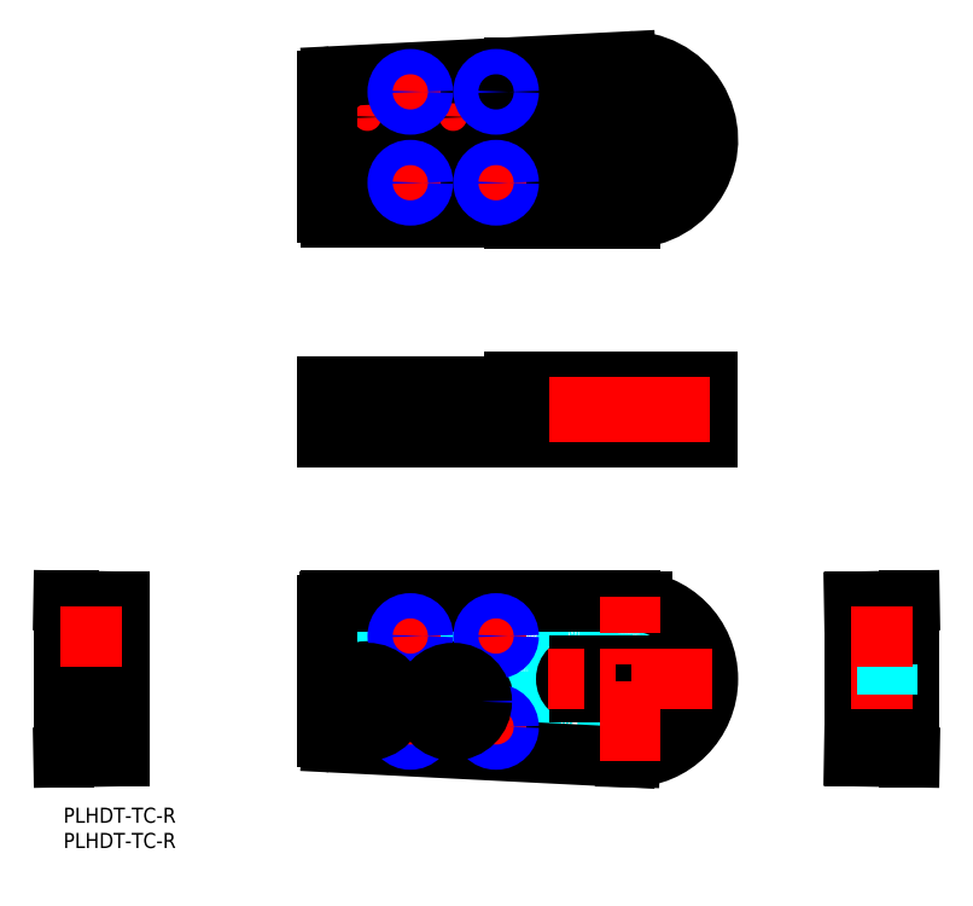
<metadata>
{"format":"dxf","ext":"dxf","renderer":"ezdxf+matplotlib","layout":"modelspace","background":"white","min_lineweight":24,"dpi":150}
</metadata>
<code>
0
SECTION
2
ENTITIES
0
INSERT
8
MSM_CONTINUOUS
2
*U2
10
0
20
0
30
0
0
INSERT
8
MSM_CONTINUOUS
2
*U3
10
0
20
0
30
0
0
LINE
8
MSM_DASHED
10
89.26
20
38
30
0
11
89.26
21
40.98
31
0
0
LINE
8
MSM_DASHED
10
89.26
20
11.14
30
0
11
89.26
21
30
31
0
0
LINE
8
MSM_DASHED
10
122.3
20
28.5
30
0
11
102.3
21
28.5
31
0
0
LINE
8
MSM_DASHED
10
102.3
20
22.5
30
0
11
122.3
21
22.5
31
0
0
ARC
8
MSM_DASHED
10
122.3
20
25.5
30
0
40
3
50
270
51
90
0
ARC
8
MSM_DASHED
10
102.3
20
25.5
30
0
40
3
50
90
51
270
0
ARC
8
MSM_DASHED
10
109.8
20
14.11
30
0
40
1
50
267.1
51
0
0
LINE
8
MSM_DASHED
10
113.8
20
15.82
30
0
11
113.8
21
14.28
31
0
0
ARC
8
MSM_DASHED
10
114.8
20
14.28
30
0
40
1
50
180
51
282.6
0
LINE
8
MSM_DASHED
10
110.8
20
14.11
30
0
11
110.8
21
15.82
31
0
0
ARC
8
MSM_DASHED
10
92.26
20
14.99
30
0
40
1
50
180
51
267.1
0
LINE
8
MSM_DASHED
10
92.21
20
13.99
30
0
11
109.7
21
13.11
31
0
0
ARC
8
MSM_DASHED
10
112.3
20
25.5
30
0
40
9
50
284.5
51
315.6
0
ARC
8
MSM_DASHED
10
114.8
20
15.82
30
0
40
1
50
104.5
51
180
0
ARC
8
MSM_DASHED
10
112.3
20
25.5
30
0
40
9
50
224.4
51
255.5
0
ARC
8
MSM_DASHED
10
119.4
20
18.5
30
0
40
1
50
90
51
135.6
0
ARC
8
MSM_DASHED
10
105.1
20
18.5
30
0
40
1
50
44.43
51
90
0
LINE
8
MSM_DASHED
10
91.26
20
23
30
0
11
91.26
21
14.99
31
0
0
ARC
8
MSM_DASHED
10
112.3
20
25.5
30
0
40
12.5
50
282.6
51
322.5
0
ARC
8
MSM_DASHED
10
109.8
20
15.82
30
0
40
1
50
0
51
75.52
0
ARC
8
MSM_DASHED
10
121.4
20
18.5
30
0
40
1
50
322.5
51
90
0
LINE
8
MSM_DASHED
10
105.1
20
19.5
30
0
11
102.3
21
19.5
31
0
0
LINE
8
MSM_DASHED
10
121.4
20
19.5
30
0
11
119.4
21
19.5
31
0
0
ARC
8
MSM_DASHED
10
95.72
20
23
30
0
40
1
50
20.92
51
90
0
LINE
8
MSM_DASHED
10
95.72
20
24
30
0
11
92.26
21
24
31
0
0
ARC
8
MSM_DASHED
10
92.26
20
23
30
0
40
1
50
90
51
180
0
ARC
8
MSM_DASHED
10
95.72
20
28
30
0
40
1
50
270
51
339.1
0
LINE
8
MSM_DASHED
10
56.26
20
30
30
0
11
90.26
21
30
31
0
0
LINE
8
MSM_DASHED
10
92.26
20
27
30
0
11
95.72
21
27
31
0
0
ARC
8
MSM_DASHED
10
102.3
20
25.5
30
0
40
6
50
200.9
51
270
0
ARC
8
MSM_DASHED
10
92.26
20
28
30
0
40
1
50
180
51
270
0
ARC
8
MSM_DASHED
10
90.26
20
29
30
0
40
1
50
0
51
90
0
LINE
8
MSM_DASHED
10
91.26
20
29
30
0
11
91.26
21
28
31
0
0
LINE
8
MSM_DASHED
10
113.8
20
36.72
30
0
11
113.8
21
35.18
31
0
0
ARC
8
MSM_DASHED
10
114.8
20
35.18
30
0
40
1
50
180
51
255.5
0
ARC
8
MSM_DASHED
10
121.4
20
32.5
30
0
40
1
50
270
51
37.5
0
ARC
8
MSM_DASHED
10
56.26
20
31
30
0
40
1
50
180
51
270
0
ARC
8
MSM_DASHED
10
112.3
20
25.5
30
0
40
9
50
44.43
51
75.52
0
ARC
8
MSM_DASHED
10
109.8
20
35.18
30
0
40
1
50
284.5
51
0
0
ARC
8
MSM_DASHED
10
112.3
20
25.5
30
0
40
9
50
104.5
51
135.6
0
ARC
8
MSM_DASHED
10
102.3
20
25.5
30
0
40
6
50
90
51
159.1
0
ARC
8
MSM_DASHED
10
119.4
20
32.5
30
0
40
1
50
224.4
51
270
0
LINE
8
MSM_DASHED
10
102.3
20
31.5
30
0
11
105.1
21
31.5
31
0
0
LINE
8
MSM_DASHED
10
110.8
20
35.18
30
0
11
110.8
21
37
31
0
0
LINE
8
MSM_DASHED
10
119.4
20
31.5
30
0
11
121.4
21
31.5
31
0
0
ARC
8
MSM_DASHED
10
105.1
20
32.5
30
0
40
1
50
270
51
315.6
0
LINE
8
MSM_DASHED
10
55.26
20
37
30
0
11
55.26
21
31
31
0
0
LINE
8
MSM_DASHED
10
109.8
20
38
30
0
11
56.26
21
38
31
0
0
ARC
8
MSM_DASHED
10
109.8
20
37
30
0
40
1
50
0
51
90
0
ARC
8
MSM_DASHED
10
56.26
20
37
30
0
40
1
50
90
51
180
0
ARC
8
MSM_DASHED
10
112.3
20
25.5
30
0
40
12.5
50
37.5
51
77.44
0
ARC
8
MSM_DASHED
10
114.8
20
36.72
30
0
40
1
50
77.44
51
180
0
LINE
8
MSM_CENTER
10
83.76
20
21
30
0
11
70.76
21
21
31
0
0
LINE
8
MSM_CENTER
10
77.26
20
14.5
30
0
11
77.26
21
27.5
31
0
0
LINE
8
MSM_CENTER
10
66.76
20
21
30
0
11
53.76
21
21
31
0
0
LINE
8
MSM_CENTER
10
60.26
20
14.5
30
0
11
60.26
21
27.5
31
0
0
LINE
8
MSM_CENTER
10
102.3
20
22
30
0
11
102.3
21
29
31
0
0
LINE
8
MSM_CENTER
10
122.3
20
22
30
0
11
122.3
21
29
31
0
0
CIRCLE
8
MSM_CONTINUOUS
10
77.26
20
21
30
0
40
3.25
0
CIRCLE
8
MSM_CONTINUOUS
10
60.26
20
21
30
0
40
3.25
0
LINE
8
MSM_CONTINUOUS
10
53.21
20
12.95
30
0
11
111.5
21
10.02
31
0
0
LINE
8
MSM_CONTINUOUS
10
111.5
20
10.02
30
0
11
112.3
21
10
31
0
0
ARC
8
MSM_CONTINUOUS
10
112.3
20
25.5
30
0
40
15.5
50
270
51
90
0
ARC
8
MSM_CONTINUOUS
10
53.26
20
40
30
0
40
1
50
100.7
51
180
0
CIRCLE
8
MSM_CONTINUOUS
10
85.76
20
16
30
0
40
2.067
0
CIRCLE
8
MSM_CONTINUOUS
10
68.76
20
16
30
0
40
2.067
0
CIRCLE
8
MSM_CONTINUOUS
10
85.76
20
34
30
0
40
2.067
0
CIRCLE
8
MSM_CONTINUOUS
10
68.76
20
34
30
0
40
2.067
0
CIRCLE
8
MSM_CONTINUOUS
10
77.26
20
21
30
0
40
6
0
CIRCLE
8
MSM_CONTINUOUS
10
60.26
20
21
30
0
40
6
0
LINE
8
MSM_CONTINUOUS
10
102.3
20
22.9
30
0
11
122.3
21
22.9
31
0
0
ARC
8
MSM_CONTINUOUS
10
122.3
20
25.5
30
0
40
2.6
50
270
51
90
0
LINE
8
MSM_CONTINUOUS
10
122.3
20
28.1
30
0
11
102.3
21
28.1
31
0
0
ARC
8
MSM_CONTINUOUS
10
102.3
20
25.5
30
0
40
2.6
50
90
51
270
0
ARC
8
MSM_CONTINUOUS
10
53.26
20
13.95
30
0
40
1
50
180
51
267.1
0
LINE
8
MSM_CONTINUOUS
10
52.26
20
40
30
0
11
52.26
21
13.95
31
0
0
LINE
8
MSM_CONTINUOUS
10
89.26
20
41
30
0
11
89.26
21
40.98
31
0
0
LINE
8
MSM_CONTINUOUS
10
112.3
20
41
30
0
11
89.26
21
41
31
0
0
LINE
8
MSM_CONTINUOUS
10
114.7
20
40.81
30
0
11
52.67
21
40.81
31
0
0
LINE
8
MSM_CONTINUOUS
10
53.07
20
40.98
30
0
11
89.26
21
40.98
31
0
0
LINE
8
MSM_DASHED
10
167.7
20
13.28
30
0
11
159.7
21
13.28
31
0
0
LINE
8
MSM_DASHED
10
159.7
20
37.72
30
0
11
167.7
21
37.72
31
0
0
LINE
8
MSM_DASHED
10
159.7
20
31.5
30
0
11
159.7
21
37.72
31
0
0
LINE
8
MSM_DASHED
10
159.7
20
31.5
30
0
11
167.7
21
31.5
31
0
0
LINE
8
MSM_DASHED
10
159.7
20
19.5
30
0
11
167.7
21
19.5
31
0
0
LINE
8
MSM_DASHED
10
159.7
20
13.28
30
0
11
159.7
21
19.5
31
0
0
LINE
8
MSM_DASHED
10
156.7
20
28.1
30
0
11
163.2
21
28.1
31
0
0
LINE
8
MSM_DASHED
10
156.7
20
22.9
30
0
11
163.2
21
22.9
31
0
0
LINE
8
MSM_DASHED
10
163.2
20
28.5
30
0
11
167.7
21
28.5
31
0
0
LINE
8
MSM_DASHED
10
163.2
20
22.5
30
0
11
167.7
21
22.5
31
0
0
LINE
8
MSM_CENTER
10
168.3
20
21
30
0
11
156.2
21
21
31
0
0
LINE
8
MSM_CENTER
10
168.3
20
16
30
0
11
156.2
21
16
31
0
0
LINE
8
MSM_CONTINUOUS
10
167.7
20
10
30
0
11
167.7
21
41
31
0
0
LINE
8
MSM_CONTINUOUS
10
156.7
20
40.81
30
0
11
167.7
21
41
31
0
0
LINE
8
MSM_CONTINUOUS
10
167.7
20
10
30
0
11
156.7
21
10.19
31
0
0
LINE
8
MSM_CONTINUOUS
10
156.7
20
10.19
30
0
11
156.7
21
40.81
31
0
0
LINE
8
MSM_DASHED
10
80.51
20
83.4
30
0
11
80.51
21
79.9
31
0
0
LINE
8
MSM_DASHED
10
74.01
20
79.9
30
0
11
74.01
21
83.4
31
0
0
LINE
8
MSM_DASHED
10
63.51
20
83.4
30
0
11
63.51
21
79.9
31
0
0
LINE
8
MSM_DASHED
10
57.01
20
79.9
30
0
11
57.01
21
83.4
31
0
0
LINE
8
MSM_DASHED
10
71.79
20
79.9
30
0
11
82.73
21
79.9
31
0
0
ARC
8
MSM_DASHED
10
82.73
20
79.7
30
0
40
0.2
50
3
51
90
0
ARC
8
MSM_DASHED
10
71.79
20
79.7
30
0
40
0.2
50
90
51
177
0
LINE
8
MSM_DASHED
10
54.79
20
79.9
30
0
11
65.73
21
79.9
31
0
0
ARC
8
MSM_DASHED
10
65.73
20
79.7
30
0
40
0.2
50
3
51
90
0
ARC
8
MSM_DASHED
10
54.79
20
79.7
30
0
40
0.2
50
90
51
177
0
LINE
8
MSM_DASHED
10
65.93
20
79.71
30
0
11
66.26
21
73.4
31
0
0
LINE
8
MSM_DASHED
10
54.26
20
73.4
30
0
11
54.59
21
79.71
31
0
0
LINE
8
MSM_DASHED
10
82.93
20
79.71
30
0
11
83.26
21
73.4
31
0
0
LINE
8
MSM_DASHED
10
71.26
20
73.4
30
0
11
71.59
21
79.71
31
0
0
LINE
8
MSM_DASHED
10
124.9
20
79.9
30
0
11
124.9
21
73.4
31
0
0
LINE
8
MSM_DASHED
10
99.66
20
73.4
30
0
11
99.66
21
79.9
31
0
0
LINE
8
MSM_DASHED
10
125.3
20
84.4
30
0
11
125.3
21
79.9
31
0
0
LINE
8
MSM_DASHED
10
125.3
20
79.9
30
0
11
99.26
21
79.9
31
0
0
LINE
8
MSM_DASHED
10
99.26
20
79.9
30
0
11
99.26
21
84.4
31
0
0
LINE
8
MSM_CENTER
10
60.26
20
84.95
30
0
11
60.26
21
72.85
31
0
0
LINE
8
MSM_CENTER
10
77.26
20
84.95
30
0
11
77.26
21
72.85
31
0
0
LINE
8
MSM_CENTER
10
68.76
20
84.95
30
0
11
68.76
21
72.85
31
0
0
LINE
8
MSM_CENTER
10
85.76
20
84.95
30
0
11
85.76
21
72.85
31
0
0
LINE
8
MSM_CONTINUOUS
10
89.26
20
83.4
30
0
11
52.26
21
83.4
31
0
0
LINE
8
MSM_CONTINUOUS
10
52.26
20
83.4
30
0
11
52.26
21
73.4
31
0
0
LINE
8
MSM_CONTINUOUS
10
127.8
20
84.4
30
0
11
127.8
21
73.4
31
0
0
LINE
8
MSM_CONTINUOUS
10
127.8
20
84.4
30
0
11
89.26
21
84.4
31
0
0
LINE
8
MSM_CONTINUOUS
10
127.8
20
73.4
30
0
11
52.26
21
73.4
31
0
0
LINE
8
MSM_CONTINUOUS
10
89.26
20
84.4
30
0
11
89.26
21
83.4
31
0
0
LINE
8
MSM_DASHED
10
4.5
20
26.47
30
0
11
4.5
21
15.53
31
0
0
LINE
8
MSM_DASHED
10
8
20
36.07
30
0
11
11
21
36.07
31
0
0
LINE
8
MSM_DASHED
10
11
20
31.93
30
0
11
8
21
31.93
31
0
0
LINE
8
MSM_DASHED
10
1
20
24.25
30
0
11
4.5
21
24.25
31
0
0
LINE
8
MSM_DASHED
10
4.5
20
17.75
30
0
11
1
21
17.75
31
0
0
LINE
8
MSM_DASHED
10
8
20
38
30
0
11
8
21
30
31
0
0
LINE
8
MSM_DASHED
10
8
20
30
30
0
11
1
21
30
31
0
0
LINE
8
MSM_DASHED
10
8
20
38
30
0
11
1
21
38
31
0
0
ARC
8
MSM_DASHED
10
4.7
20
26.47
30
0
40
0.2
50
93
51
180
0
ARC
8
MSM_DASHED
10
4.7
20
15.53
30
0
40
0.2
50
180
51
267
0
LINE
8
MSM_DASHED
10
4.69
20
26.67
30
0
11
11
21
27
31
0
0
LINE
8
MSM_DASHED
10
11
20
15
30
0
11
4.69
21
15.33
31
0
0
LINE
8
MSM_DASHED
10
11
20
31.5
30
0
11
8
21
31.5
31
0
0
LINE
8
MSM_DASHED
10
11
20
36.5
30
0
11
8
21
36.5
31
0
0
LINE
8
MSM_CENTER
10
-0.55
20
21
30
0
11
11.55
21
21
31
0
0
LINE
8
MSM_CENTER
10
-0.55
20
16
30
0
11
11.55
21
16
31
0
0
LINE
8
MSM_CONTINUOUS
10
0
20
41
30
0
11
0
21
10
31
0
0
LINE
8
MSM_CONTINUOUS
10
11
20
10.19
30
0
11
9.095e-13
21
10
31
0
0
LINE
8
MSM_CONTINUOUS
10
1
20
31.5
30
0
11
0
21
31.5
31
0
0
LINE
8
MSM_CONTINUOUS
10
1
20
30
30
0
11
0
21
30
31
0
0
LINE
8
MSM_CONTINUOUS
10
0
20
41
30
0
11
11
21
40.81
31
0
0
LINE
8
MSM_CONTINUOUS
10
0
20
38
30
0
11
1
21
38
31
0
0
LINE
8
MSM_CONTINUOUS
10
0
20
11.14
30
0
11
1
21
11.14
31
0
0
LINE
8
MSM_CONTINUOUS
10
1
20
40.98
30
0
11
1
21
11.14
31
0
0
LINE
8
MSM_CONTINUOUS
10
11
20
40.81
30
0
11
11
21
10.19
31
0
0
CIRCLE
8
MSM_DASHED
10
77.26
20
136.8
30
0
40
6
0
CIRCLE
8
MSM_DASHED
10
60.26
20
136.8
30
0
40
6
0
CIRCLE
8
MSM_DASHED
10
60.26
20
136.8
30
0
40
5.669
0
CIRCLE
8
MSM_DASHED
10
77.26
20
136.8
30
0
40
5.669
0
LINE
8
MSM_CENTER
10
83.56
20
136.8
30
0
11
70.96
21
136.8
31
0
0
LINE
8
MSM_CENTER
10
77.26
20
130.5
30
0
11
77.26
21
143.1
31
0
0
LINE
8
MSM_CENTER
10
66.56
20
136.8
30
0
11
53.96
21
136.8
31
0
0
LINE
8
MSM_CENTER
10
60.26
20
130.5
30
0
11
60.26
21
143.1
31
0
0
LINE
8
MSM_CENTER
10
88.76
20
141.8
30
0
11
82.76
21
141.8
31
0
0
LINE
8
MSM_CENTER
10
85.76
20
138.8
30
0
11
85.76
21
144.8
31
0
0
LINE
8
MSM_CENTER
10
128.5
20
132.3
30
0
11
95.98
21
132.3
31
0
0
LINE
8
MSM_CENTER
10
112.3
20
116
30
0
11
112.3
21
148.6
31
0
0
LINE
8
MSM_CENTER
10
102.3
20
128.8
30
0
11
102.3
21
135.8
31
0
0
LINE
8
MSM_CENTER
10
122.3
20
128.8
30
0
11
122.3
21
135.8
31
0
0
CIRCLE
8
MSM_CONTINUOUS
10
68.76
20
123.8
30
0
40
2.067
0
CIRCLE
8
MSM_CONTINUOUS
10
85.76
20
123.8
30
0
40
2.067
0
ARC
8
MSM_CONTINUOUS
10
122.3
20
132.3
30
0
40
2.6
50
270
51
90
0
LINE
8
MSM_CONTINUOUS
10
122.3
20
129.7
30
0
11
102.3
21
129.7
31
0
0
LINE
8
MSM_CONTINUOUS
10
102.3
20
134.9
30
0
11
122.3
21
134.9
31
0
0
ARC
8
MSM_CONTINUOUS
10
102.3
20
132.3
30
0
40
2.6
50
90
51
270
0
LINE
8
MSM_CONTINUOUS
10
90.26
20
127.8
30
0
11
56.26
21
127.8
31
0
0
LINE
8
MSM_CONTINUOUS
10
53.07
20
116.8
30
0
11
89.26
21
116.8
31
0
0
LINE
8
MSM_CONTINUOUS
10
56.26
20
119.8
30
0
11
109.8
21
119.8
31
0
0
LINE
8
MSM_CONTINUOUS
10
53.21
20
144.8
30
0
11
111.5
21
147.8
31
0
0
ARC
8
MSM_CONTINUOUS
10
53.26
20
117.8
30
0
40
1
50
180
51
259.3
0
CIRCLE
8
MSM_CONTINUOUS
10
85.76
20
141.8
30
0
40
2.067
0
CIRCLE
8
MSM_CONTINUOUS
10
68.76
20
141.8
30
0
40
2.067
0
CIRCLE
8
MSM_CONTINUOUS
10
77.26
20
136.8
30
0
40
3.25
0
CIRCLE
8
MSM_CONTINUOUS
10
60.26
20
136.8
30
0
40
3.25
0
LINE
8
MSM_CONTINUOUS
10
52.26
20
143.8
30
0
11
52.26
21
117.8
31
0
0
ARC
8
MSM_CONTINUOUS
10
53.26
20
143.8
30
0
40
1
50
92.88
51
180
0
ARC
8
MSM_CONTINUOUS
10
56.26
20
126.8
30
0
40
1
50
90
51
180
0
LINE
8
MSM_CONTINUOUS
10
55.26
20
126.8
30
0
11
55.26
21
120.8
31
0
0
ARC
8
MSM_CONTINUOUS
10
56.26
20
120.8
30
0
40
1
50
180
51
270
0
LINE
8
MSM_CONTINUOUS
10
91.26
20
128.8
30
0
11
91.26
21
129.8
31
0
0
ARC
8
MSM_CONTINUOUS
10
92.26
20
129.8
30
0
40
1
50
90
51
180
0
LINE
8
MSM_CONTINUOUS
10
119.4
20
126.3
30
0
11
121.4
21
126.3
31
0
0
ARC
8
MSM_CONTINUOUS
10
121.4
20
125.3
30
0
40
1
50
322.5
51
90
0
ARC
8
MSM_CONTINUOUS
10
109.8
20
122.6
30
0
40
1
50
0
51
75.52
0
LINE
8
MSM_CONTINUOUS
10
110.8
20
122.6
30
0
11
110.8
21
120.8
31
0
0
ARC
8
MSM_CONTINUOUS
10
109.8
20
120.8
30
0
40
1
50
270
51
0
0
LINE
8
MSM_CONTINUOUS
10
102.3
20
135.3
30
0
11
122.3
21
135.3
31
0
0
ARC
8
MSM_CONTINUOUS
10
102.3
20
132.3
30
0
40
3
50
90
51
270
0
LINE
8
MSM_CONTINUOUS
10
122.3
20
129.3
30
0
11
102.3
21
129.3
31
0
0
ARC
8
MSM_CONTINUOUS
10
122.3
20
132.3
30
0
40
3
50
270
51
90
0
LINE
8
MSM_CONTINUOUS
10
89.26
20
146.7
30
0
11
89.26
21
127.8
31
0
0
ARC
8
MSM_CONTINUOUS
10
112.3
20
132.3
30
0
40
15.5
50
270
51
92.88
0
LINE
8
MSM_CONTINUOUS
10
112.3
20
116.8
30
0
11
89.26
21
116.8
31
0
0
LINE
8
MSM_CONTINUOUS
10
89.26
20
119.8
30
0
11
89.26
21
116.8
31
0
0
ARC
8
MSM_CONTINUOUS
10
112.3
20
132.3
30
0
40
9
50
224.4
51
255.5
0
ARC
8
MSM_CONTINUOUS
10
105.1
20
125.3
30
0
40
1
50
44.43
51
90
0
LINE
8
MSM_CONTINUOUS
10
102.3
20
126.3
30
0
11
105.1
21
126.3
31
0
0
ARC
8
MSM_CONTINUOUS
10
102.3
20
132.3
30
0
40
6
50
200.9
51
270
0
ARC
8
MSM_CONTINUOUS
10
95.72
20
129.8
30
0
40
1
50
20.92
51
90
0
LINE
8
MSM_CONTINUOUS
10
92.26
20
130.8
30
0
11
95.72
21
130.8
31
0
0
ARC
8
MSM_CONTINUOUS
10
90.26
20
128.8
30
0
40
1
50
270
51
0
0
LINE
8
MSM_CONTINUOUS
10
110.8
20
143.7
30
0
11
110.8
21
142
31
0
0
ARC
8
MSM_CONTINUOUS
10
109.8
20
143.7
30
0
40
1
50
0
51
92.88
0
LINE
8
MSM_CONTINUOUS
10
92.21
20
143.8
30
0
11
109.7
21
144.7
31
0
0
ARC
8
MSM_CONTINUOUS
10
92.26
20
142.8
30
0
40
1
50
92.88
51
180
0
LINE
8
MSM_CONTINUOUS
10
91.26
20
134.8
30
0
11
91.26
21
142.8
31
0
0
ARC
8
MSM_CONTINUOUS
10
92.26
20
134.8
30
0
40
1
50
180
51
270
0
LINE
8
MSM_CONTINUOUS
10
95.72
20
133.8
30
0
11
92.26
21
133.8
31
0
0
ARC
8
MSM_CONTINUOUS
10
95.72
20
134.8
30
0
40
1
50
270
51
339.1
0
ARC
8
MSM_CONTINUOUS
10
102.3
20
132.3
30
0
40
6
50
90
51
159.1
0
LINE
8
MSM_CONTINUOUS
10
105.1
20
138.3
30
0
11
102.3
21
138.3
31
0
0
ARC
8
MSM_CONTINUOUS
10
105.1
20
139.3
30
0
40
1
50
270
51
315.6
0
ARC
8
MSM_CONTINUOUS
10
112.3
20
132.3
30
0
40
9
50
104.5
51
135.6
0
ARC
8
MSM_CONTINUOUS
10
109.8
20
142
30
0
40
1
50
284.5
51
0
0
ARC
8
MSM_CONTINUOUS
10
119.4
20
125.3
30
0
40
1
50
90
51
135.6
0
ARC
8
MSM_CONTINUOUS
10
112.3
20
132.3
30
0
40
9
50
284.5
51
315.6
0
ARC
8
MSM_CONTINUOUS
10
114.8
20
122.6
30
0
40
1
50
104.5
51
180
0
LINE
8
MSM_CONTINUOUS
10
113.8
20
121.1
30
0
11
113.8
21
122.6
31
0
0
ARC
8
MSM_CONTINUOUS
10
114.8
20
121.1
30
0
40
1
50
180
51
282.6
0
ARC
8
MSM_CONTINUOUS
10
112.3
20
132.3
30
0
40
12.5
50
282.6
51
322.5
0
ARC
8
MSM_CONTINUOUS
10
112.3
20
132.3
30
0
40
12.5
50
37.5
51
77.44
0
ARC
8
MSM_CONTINUOUS
10
114.8
20
143.5
30
0
40
1
50
77.44
51
180
0
LINE
8
MSM_CONTINUOUS
10
113.8
20
142
30
0
11
113.8
21
143.5
31
0
0
ARC
8
MSM_CONTINUOUS
10
114.8
20
142
30
0
40
1
50
180
51
255.5
0
ARC
8
MSM_CONTINUOUS
10
112.3
20
132.3
30
0
40
9
50
44.43
51
75.52
0
ARC
8
MSM_CONTINUOUS
10
119.4
20
139.3
30
0
40
1
50
224.4
51
270
0
LINE
8
MSM_CONTINUOUS
10
121.4
20
138.3
30
0
11
119.4
21
138.3
31
0
0
ARC
8
MSM_CONTINUOUS
10
121.4
20
139.3
30
0
40
1
50
270
51
37.5
0
CIRCLE
8
MSM_NARROW
10
85.76
20
141.8
30
0
40
2.5
0
LINE
8
MSM_CENTER
10
71.76
20
141.8
30
0
11
65.76
21
141.8
31
0
0
LINE
8
MSM_CENTER
10
68.76
20
138.8
30
0
11
68.76
21
144.8
31
0
0
CIRCLE
8
MSM_NARROW
10
68.76
20
141.8
30
0
40
2.5
0
LINE
8
MSM_CENTER
10
71.76
20
123.8
30
0
11
65.76
21
123.8
31
0
0
LINE
8
MSM_CENTER
10
68.76
20
120.8
30
0
11
68.76
21
126.8
31
0
0
CIRCLE
8
MSM_NARROW
10
68.76
20
123.8
30
0
40
2.5
0
LINE
8
MSM_CENTER
10
88.76
20
123.8
30
0
11
82.76
21
123.8
31
0
0
LINE
8
MSM_CENTER
10
85.76
20
120.8
30
0
11
85.76
21
126.8
31
0
0
CIRCLE
8
MSM_NARROW
10
85.76
20
123.8
30
0
40
2.5
0
LINE
8
MSM_CENTER
10
112.3
20
9.225
30
0
11
112.3
21
41.78
31
0
0
LINE
8
MSM_CENTER
10
128.5
20
25.5
30
0
11
95.98
21
25.5
31
0
0
LINE
8
MSM_CENTER
10
88.76
20
34
30
0
11
82.76
21
34
31
0
0
LINE
8
MSM_CENTER
10
85.76
20
31
30
0
11
85.76
21
37
31
0
0
CIRCLE
8
MSM_NARROW
10
85.76
20
34
30
0
40
2.5
0
LINE
8
MSM_CENTER
10
71.76
20
34
30
0
11
65.76
21
34
31
0
0
LINE
8
MSM_CENTER
10
68.76
20
31
30
0
11
68.76
21
37
31
0
0
CIRCLE
8
MSM_NARROW
10
68.76
20
34
30
0
40
2.5
0
LINE
8
MSM_CENTER
10
88.76
20
16
30
0
11
82.76
21
16
31
0
0
LINE
8
MSM_CENTER
10
85.76
20
13
30
0
11
85.76
21
19
31
0
0
CIRCLE
8
MSM_NARROW
10
85.76
20
16
30
0
40
2.5
0
LINE
8
MSM_CENTER
10
71.76
20
16
30
0
11
65.76
21
16
31
0
0
LINE
8
MSM_CENTER
10
68.76
20
13
30
0
11
68.76
21
19
31
0
0
CIRCLE
8
MSM_NARROW
10
68.76
20
16
30
0
40
2.5
0
LINE
8
MSM_CENTER
10
112.3
20
85.4
30
0
11
112.3
21
72.4
31
0
0
LINE
8
MSM_CENTER
10
122.3
20
85.4
30
0
11
122.3
21
72.4
31
0
0
LINE
8
MSM_CENTER
10
102.3
20
85.4
30
0
11
102.3
21
72.4
31
0
0
LINE
8
MSM_CENTER
10
168.3
20
25.5
30
0
11
156.2
21
25.5
31
0
0
LINE
8
MSM_DASHED
10
163.2
20
28.5
30
0
11
163.2
21
22.5
31
0
0
CIRCLE
8
MSM_CONTINUOUS
10
77.26
20
21
30
0
40
5.669
0
CIRCLE
8
MSM_CONTINUOUS
10
60.26
20
21
30
0
40
5.669
0
LINE
8
MSM_CENTER
10
-0.55
20
34
30
0
11
11.55
21
34
31
0
0
LINE
8
MSM_CENTER
10
168.3
20
34
30
0
11
156.2
21
34
31
0
0
ENDSEC
0
EOF

</code>
